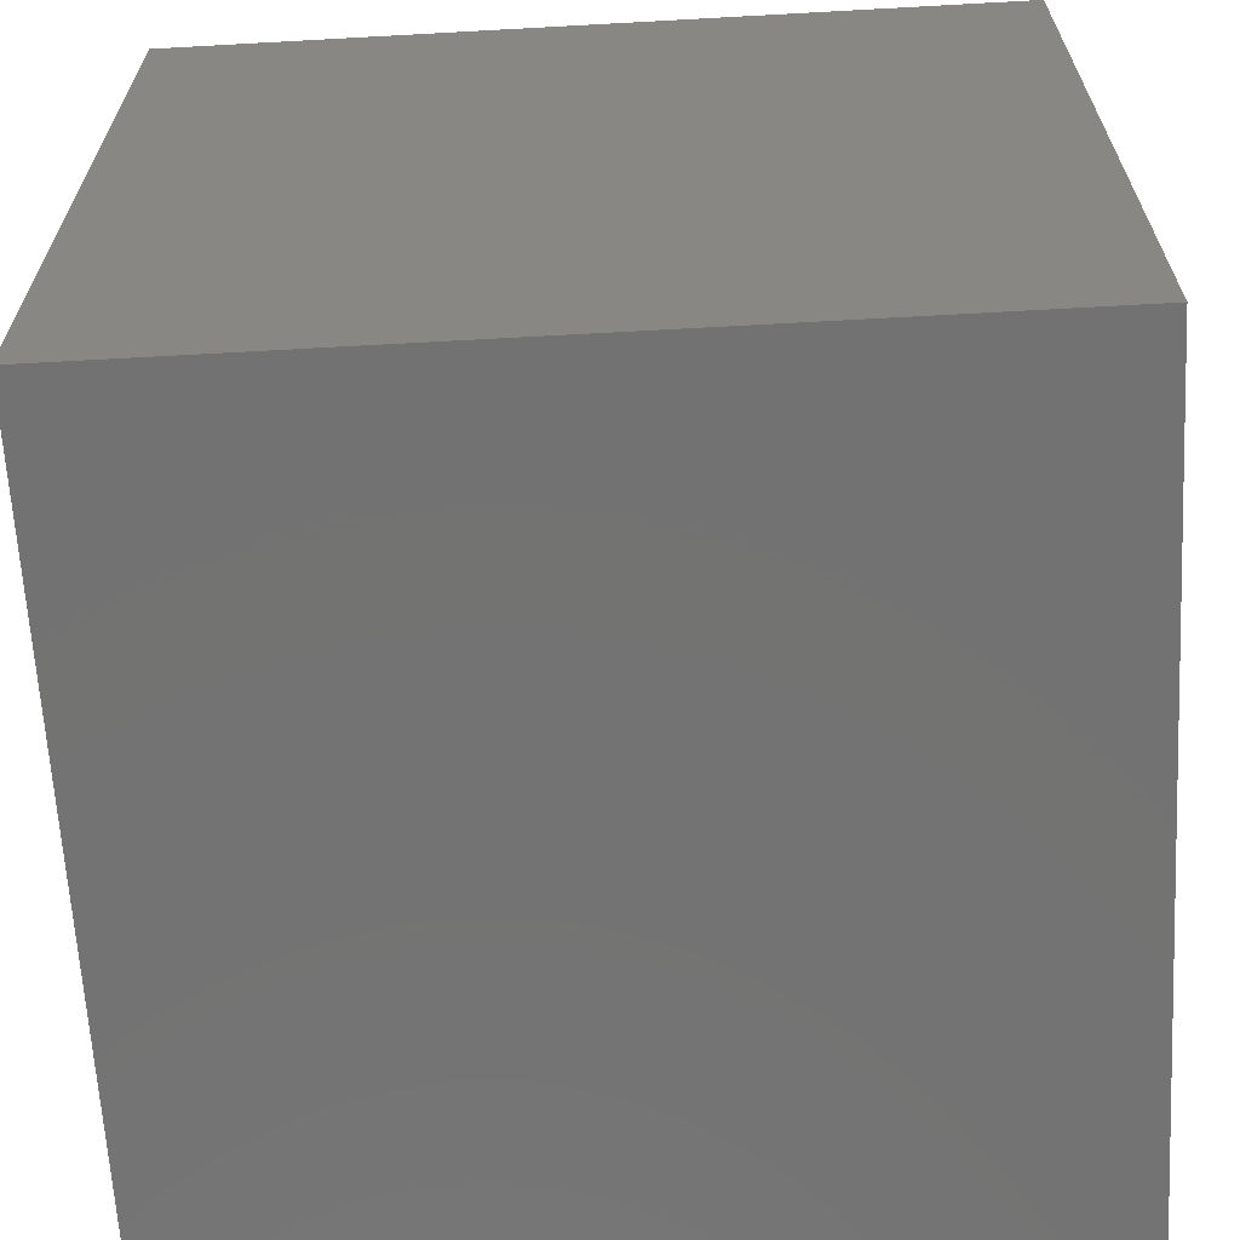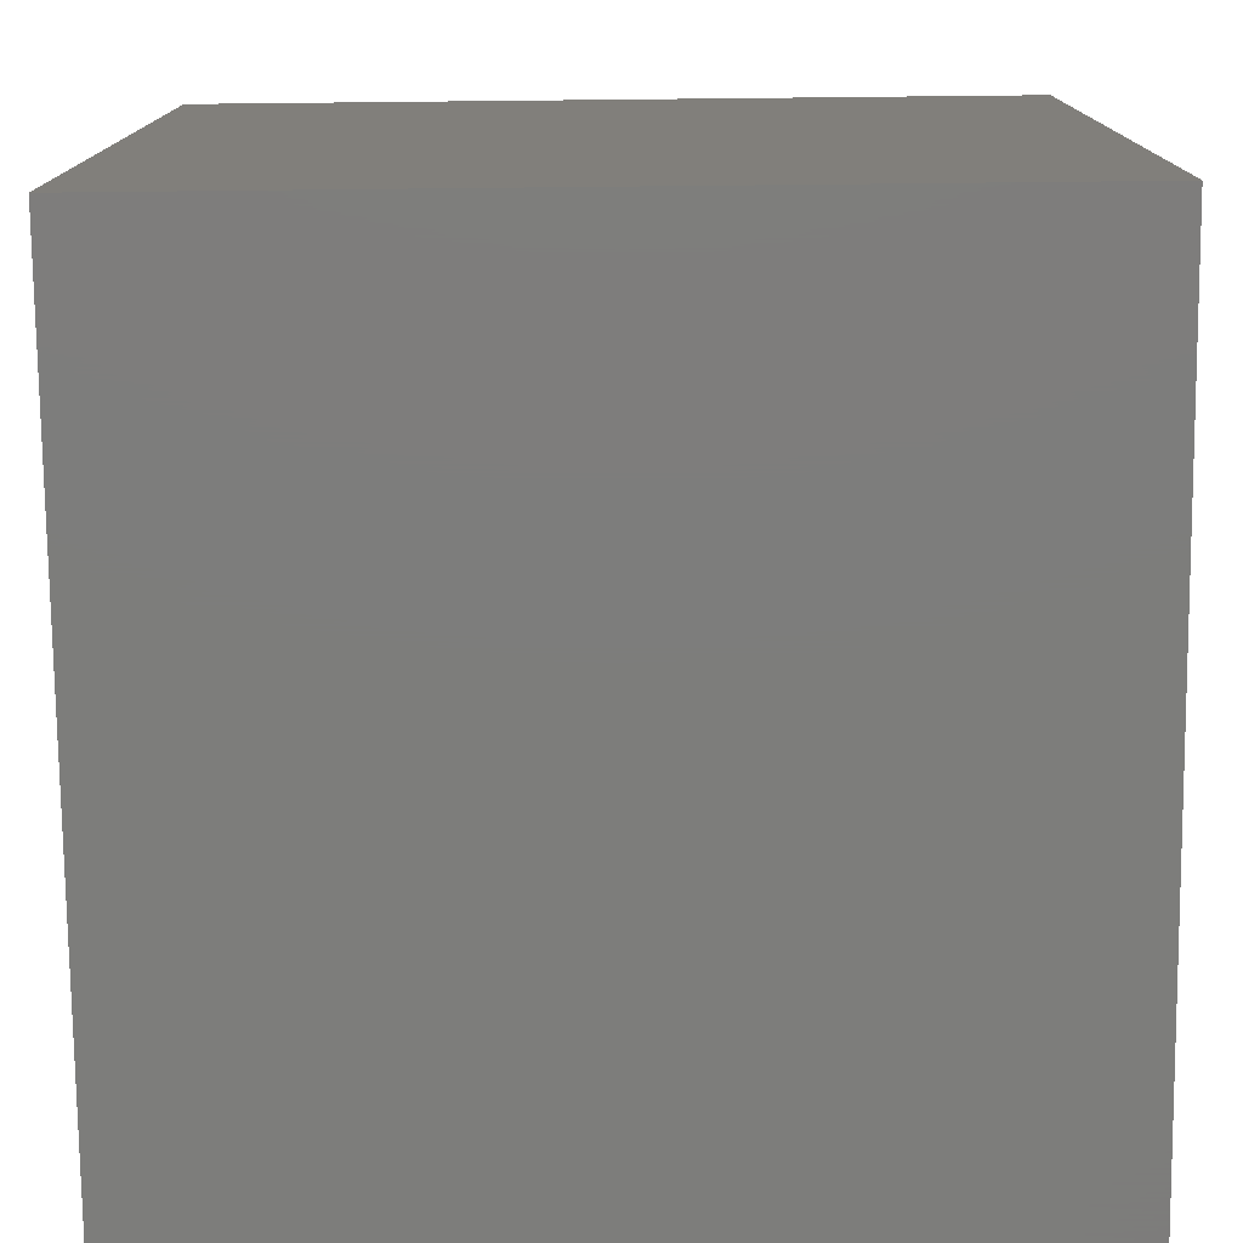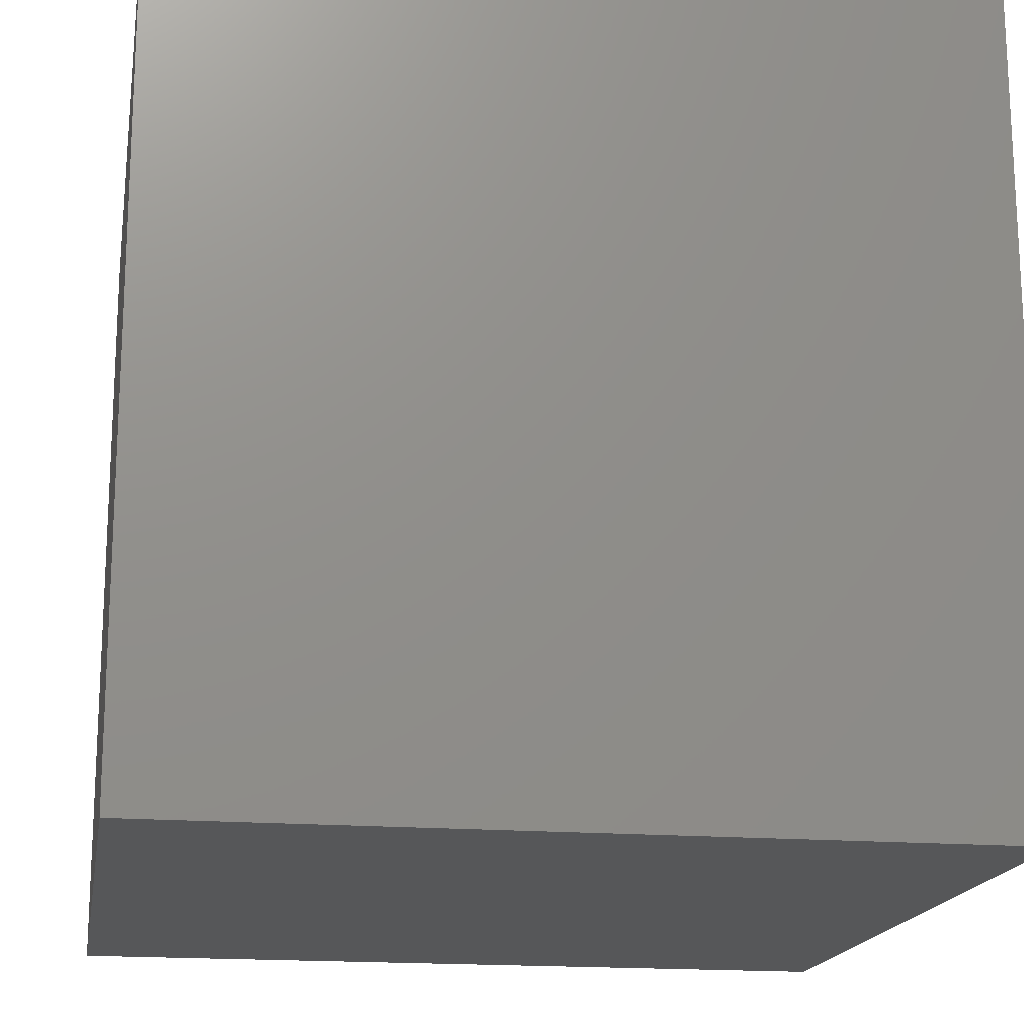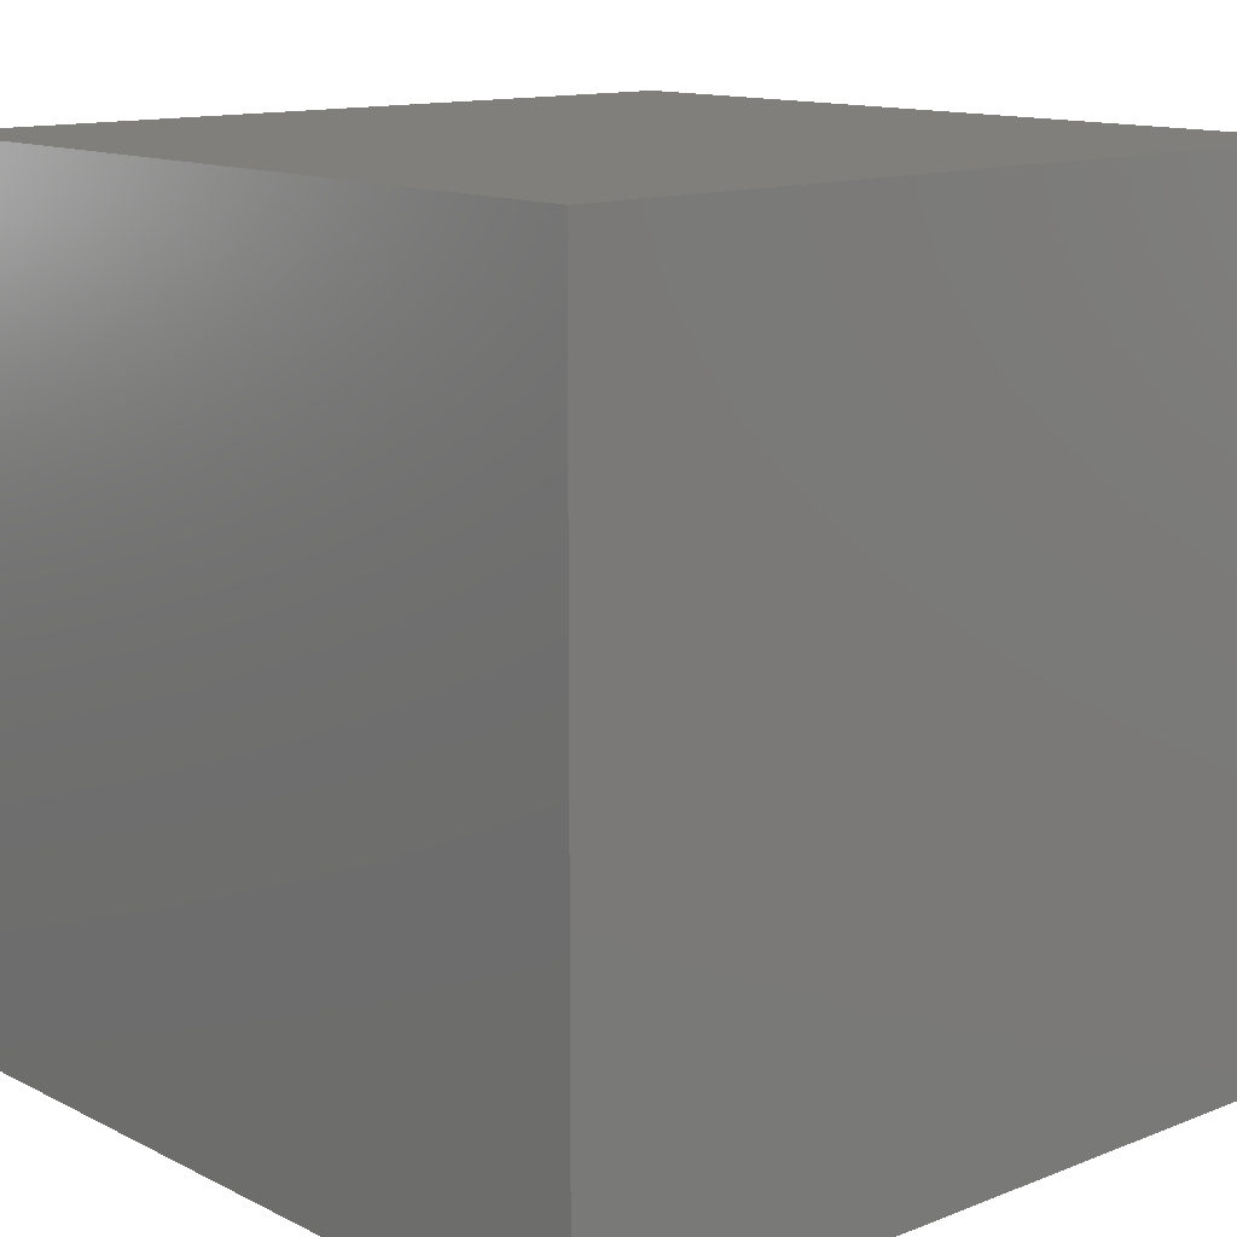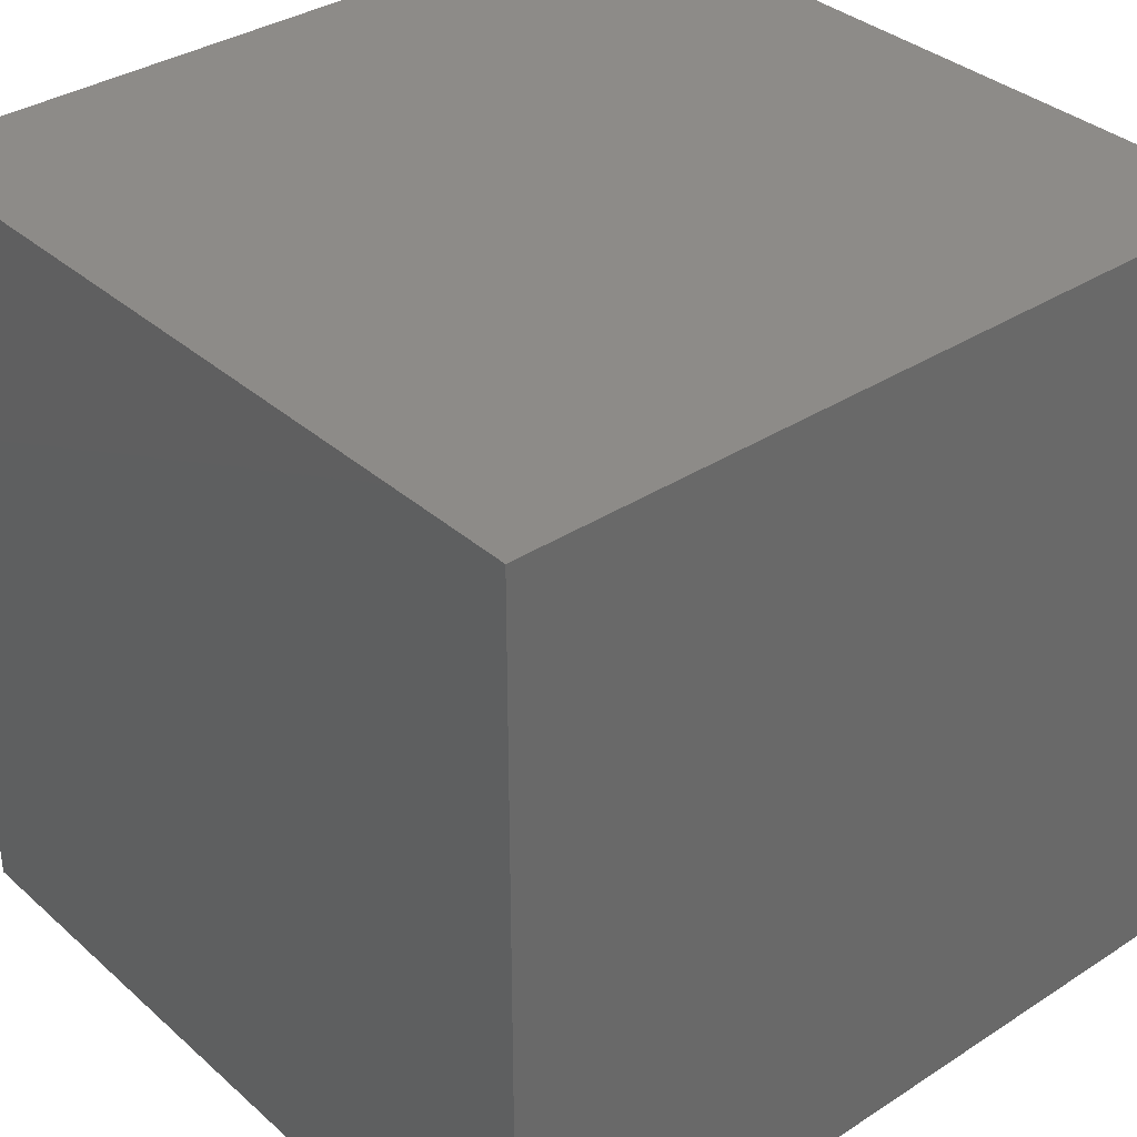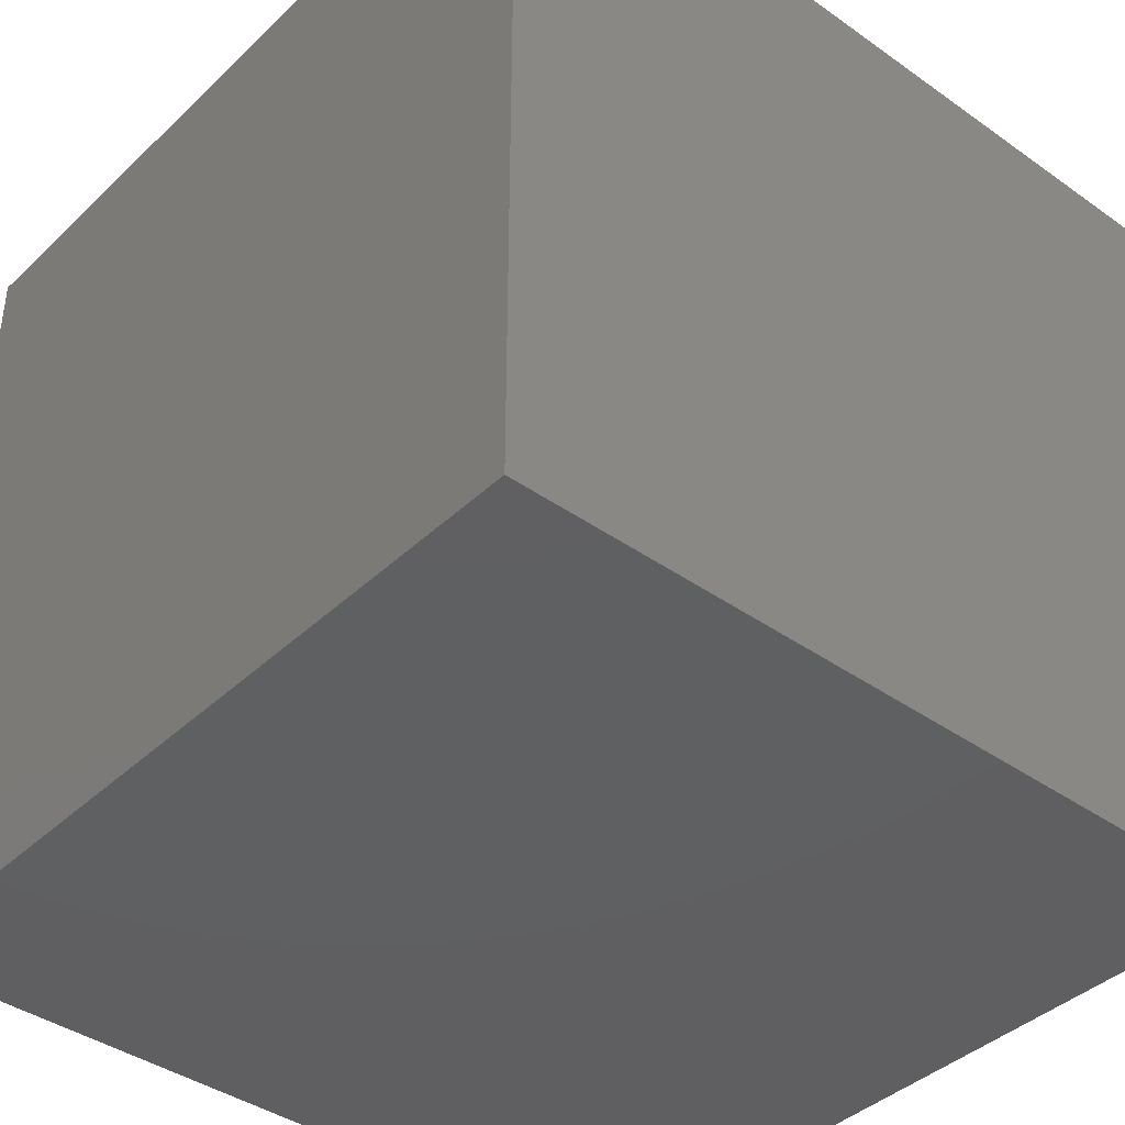
<metadata>
{"format":"stl","ext":"stl","renderer":"f3d","projection":"perspective","resolution":1024,"background":"white","views":[{"elev":-64.8,"azim":93.2,"up":"+Z"},{"elev":-76.6,"azim":0.6,"up":"+Y"},{"elev":-17.4,"azim":80.6,"up":"+Z"},{"elev":13.0,"azim":48.3,"up":"+Y"},{"elev":35.1,"azim":139.3,"up":"+Y"},{"elev":-40.3,"azim":49.0,"up":"+Z"}]}
</metadata>
<code>
# stl→obj: 8 verts, 12 faces
v 9 6 2
v 8 6 2
v 9 5 2
v 8 5 2
v 9 5 1
v 8 5 1
v 9 6 1
v 8 6 1
f 1 2 3
f 3 2 4
f 5 6 7
f 7 6 8
f 4 6 3
f 3 6 5
f 2 8 4
f 4 8 6
f 1 7 2
f 2 7 8
f 3 5 1
f 1 5 7

</code>
